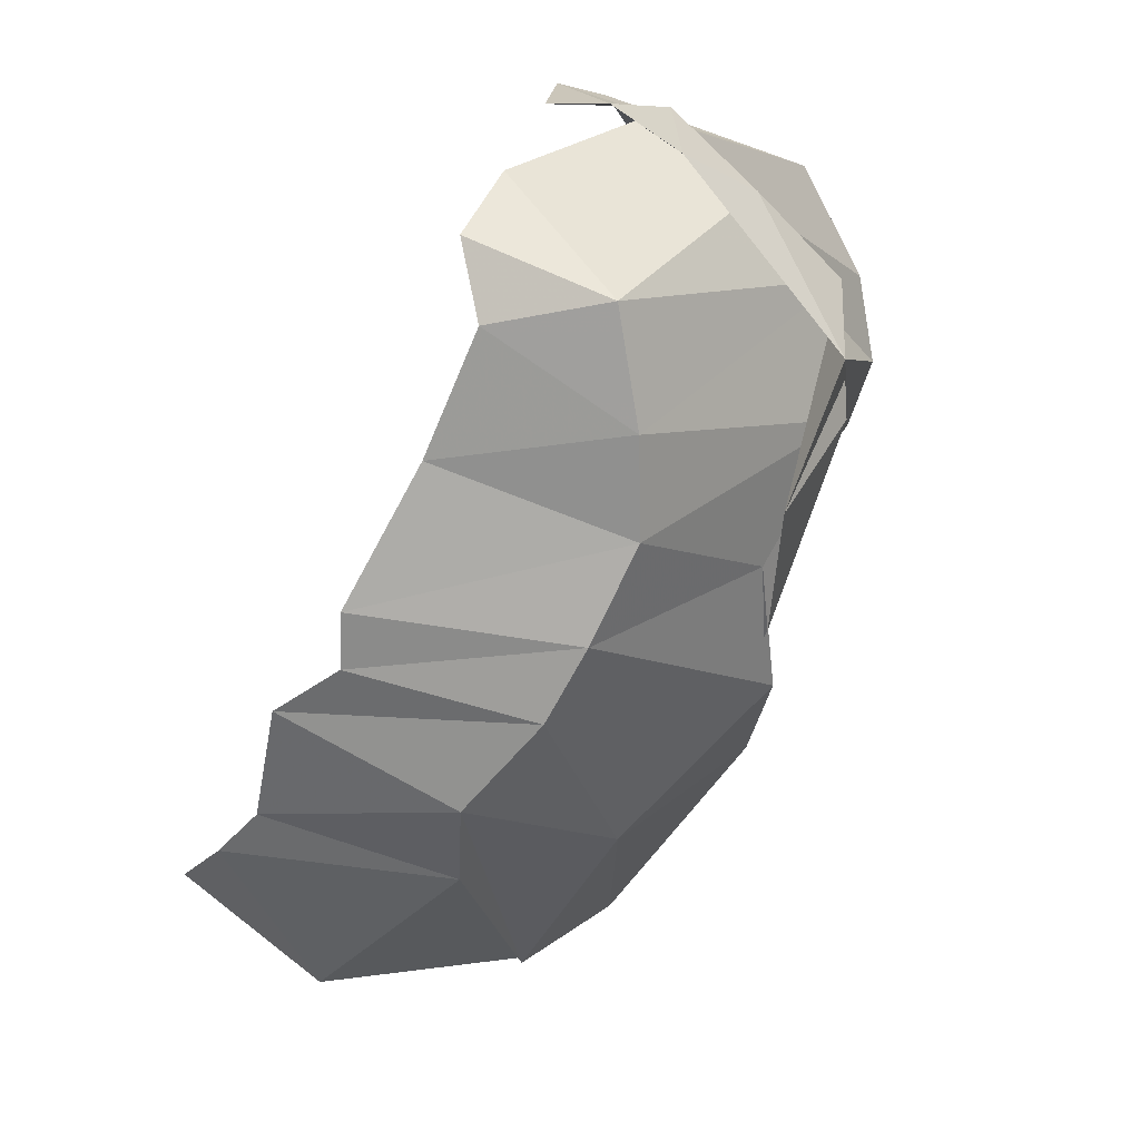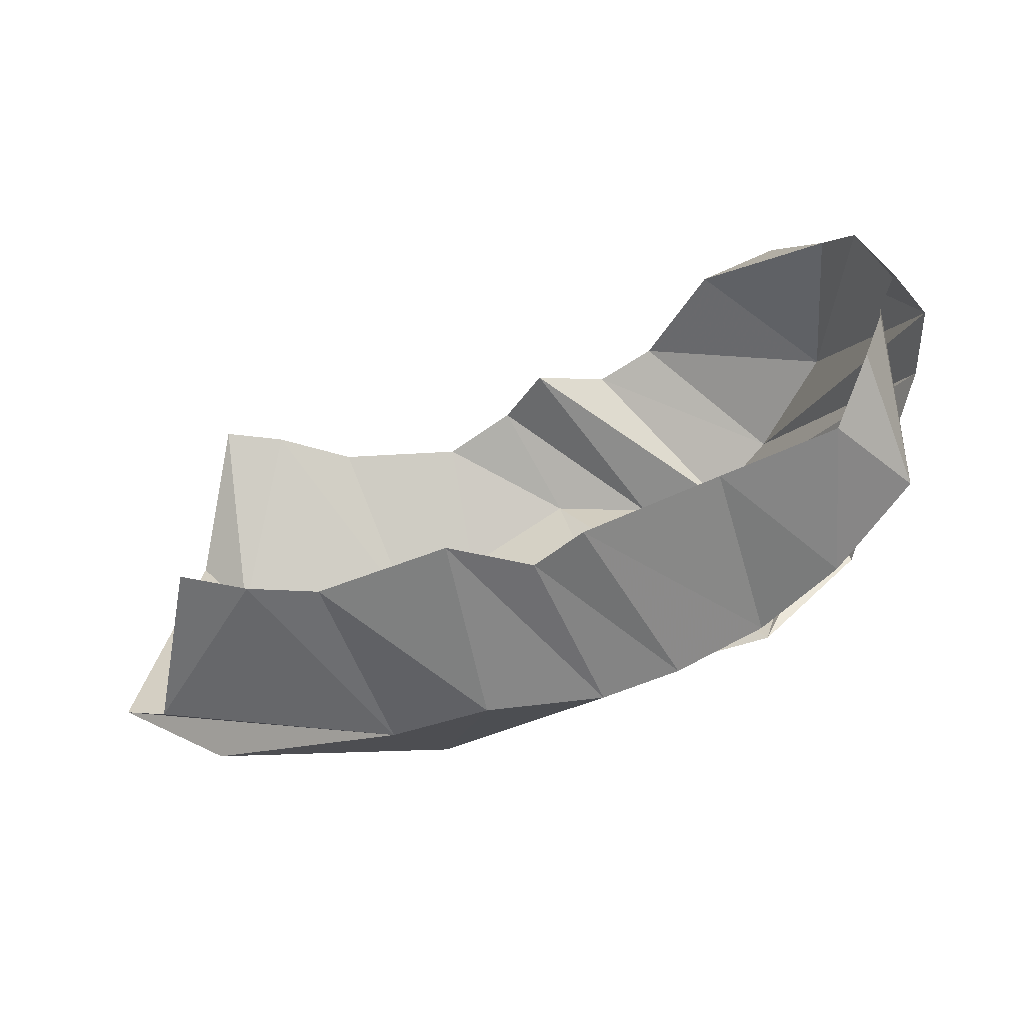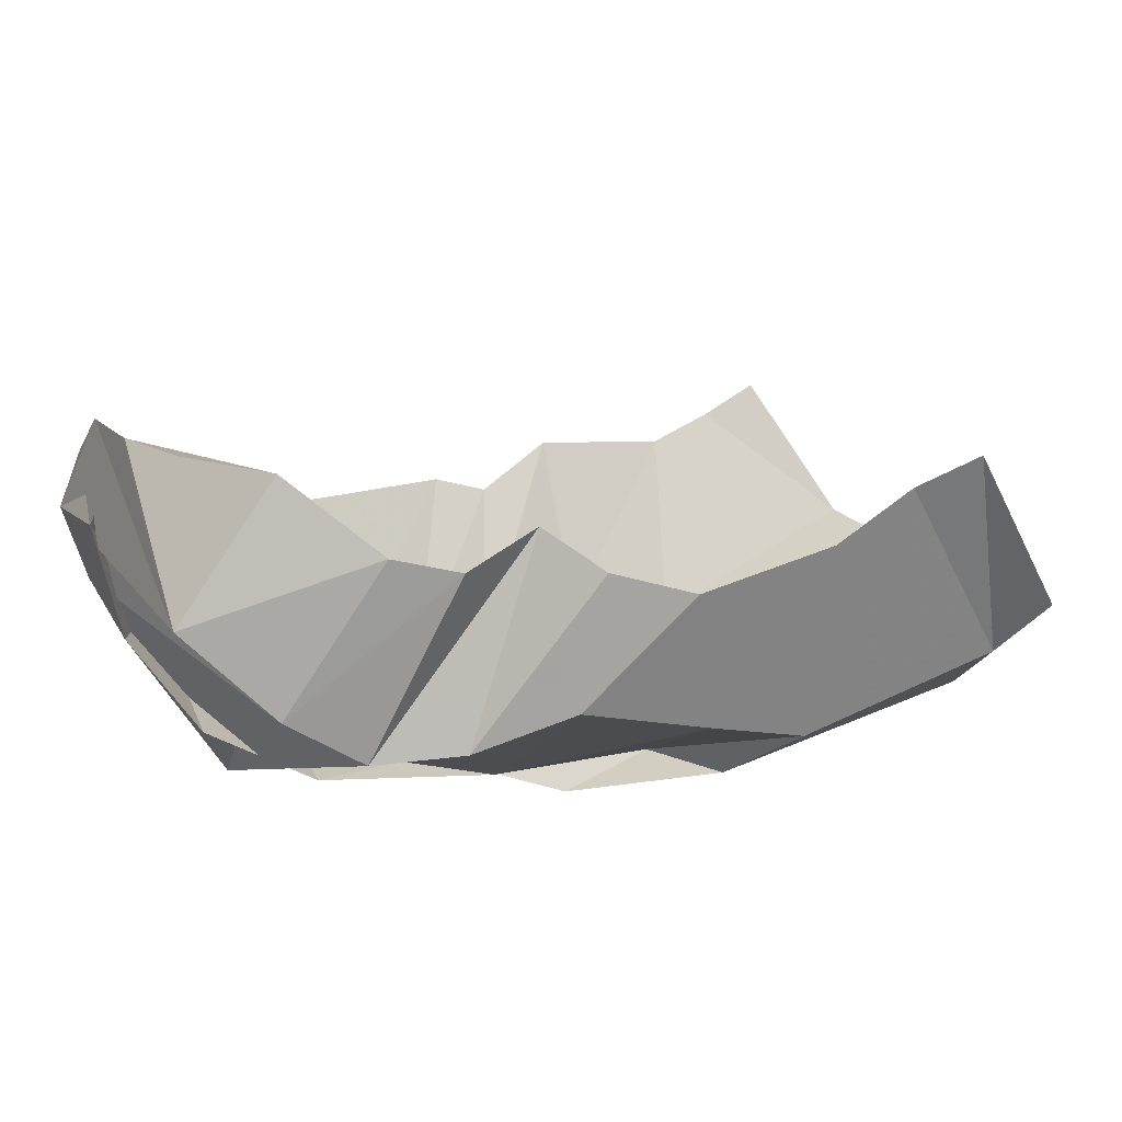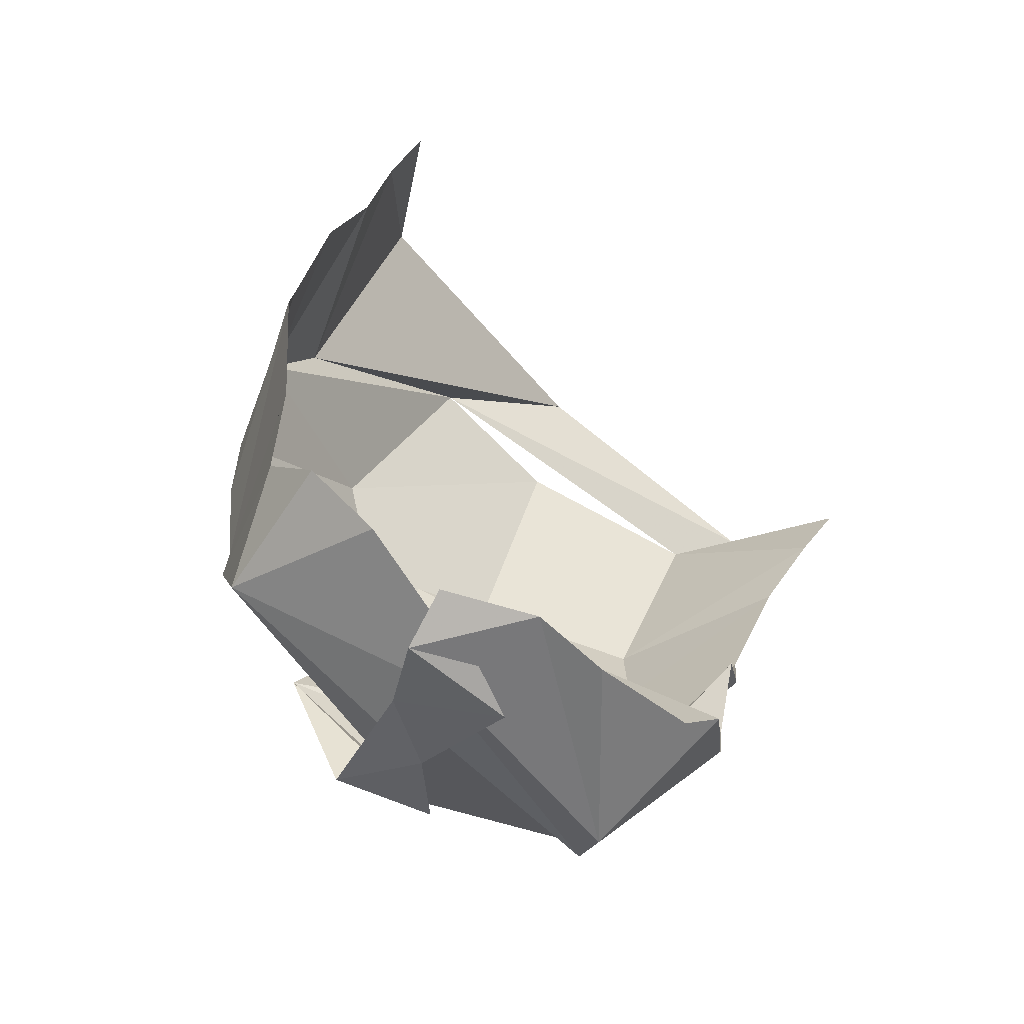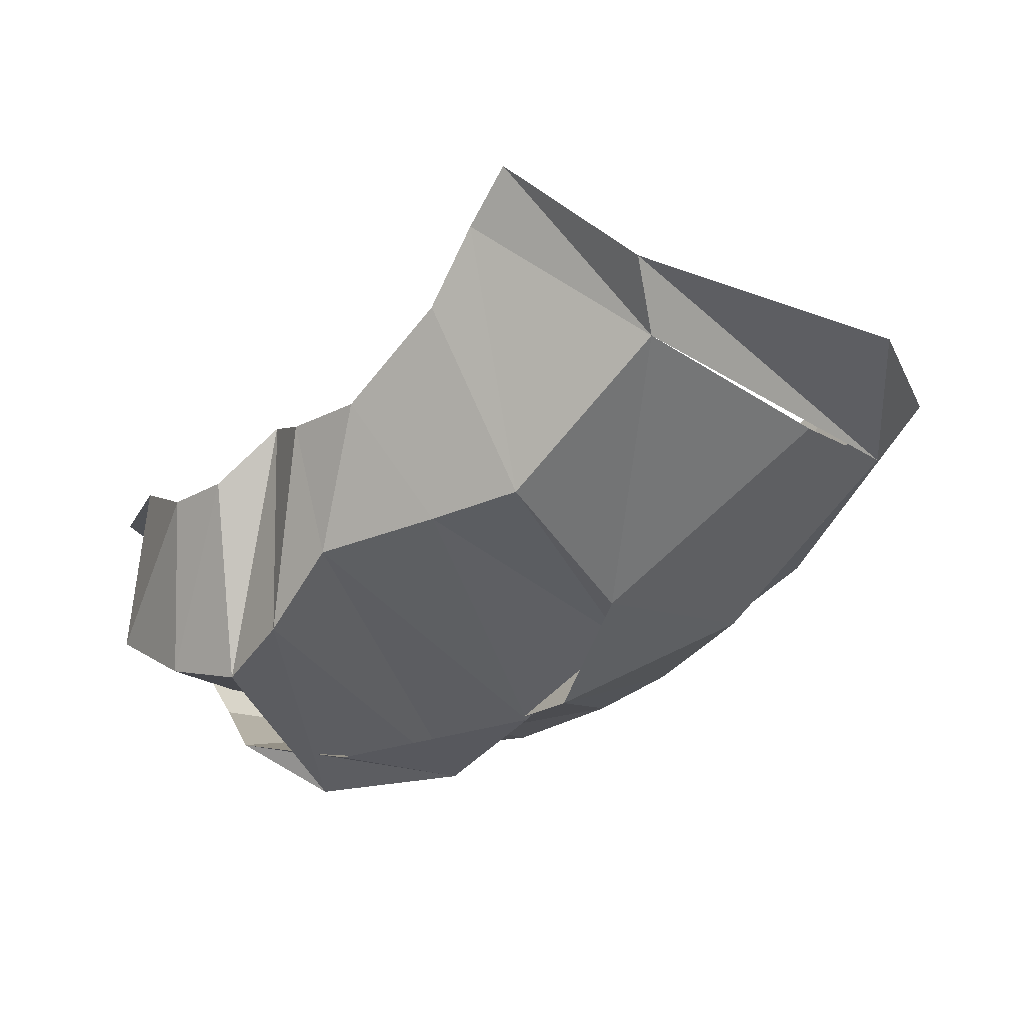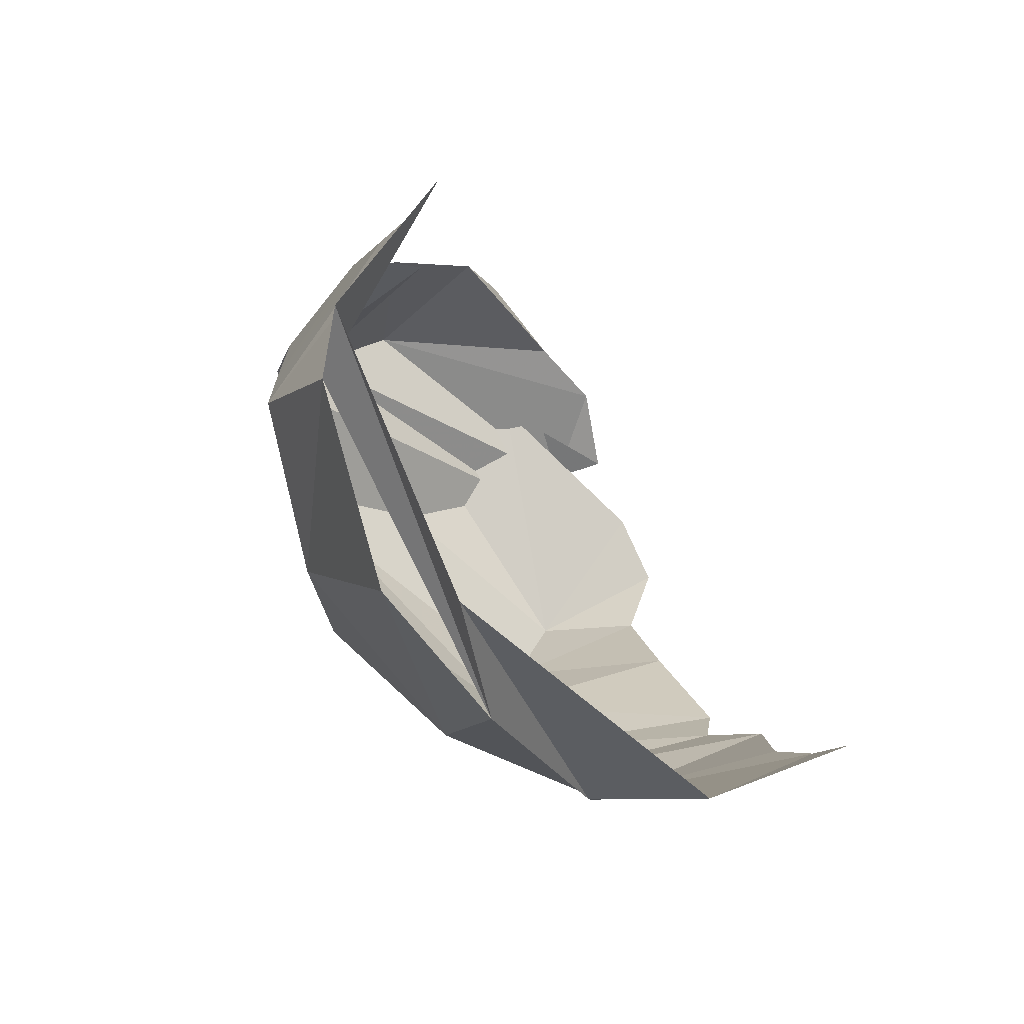
<metadata>
{"format":"obj","ext":"obj","renderer":"f3d","projection":"perspective","resolution":1024,"background":"white","views":[{"elev":-46.8,"azim":61.1,"up":"+Y"},{"elev":51.7,"azim":-4.7,"up":"+Z"},{"elev":63.5,"azim":158.0,"up":"+Y"},{"elev":39.4,"azim":110.7,"up":"+Z"},{"elev":-65.4,"azim":-130.5,"up":"+Z"},{"elev":-2.8,"azim":-107.9,"up":"+Y"}]}
</metadata>
<code>
v 148.7 45 179
v 162.7 42.33 176.7
v 178 42 174.3
v 206 44.67 183.5
v 225 43.33 177
v 236 47.33 182.4
v 268 61.67 180.9
v 296 71.33 183.3
v -1 -1 -1
v 304 85.33 192
v 140.7 34.67 141.7
v 192 30.67 132.7
v 213.3 28.67 143.3
v 240.3 33 138.7
v 258.3 39 138.5
v 279.3 49.33 138.7
v 297.3 57.33 149.1
v 315 69.67 163.7
v -2 -2 -2
v 311 102 186.5
v 123 76.67 80.33
v 148.7 52 95
v 204.3 45.67 101
v 240.7 70 82.33
v 267.7 72.67 101.7
v 294 96.67 95.67
v 314 114 108.3
v 323 116.3 134.5
v 321.7 135 153.7
v 318.3 119.7 181.5
v -3 -3 -3
v 148 79 70.67
v 208 84.33 68.17
v 219.3 71 84.67
v 254.3 70 92.33
v 286.3 67 108.7
v 311.7 89.67 108.3
v 326 111.7 154.3
v 326.7 116 171.3
v 313 139.3 175.8
v 140.3 137.7 58.67
v 151.7 123.7 58.67
v 197 122.7 56.33
v 216 130.7 62.33
v 242 142 71
v 265.7 138 72.67
v 285.3 136 79
v 299 144.7 90.67
v 313 153.7 113.7
v 308.7 151.7 161.3
v 149.3 167 83.33
v 164.3 163.7 83.33
v 183 159 79.33
v 212.7 158 80
v 228.7 162.3 89.33
v 237.7 162.7 104
v 255.7 165.7 98.33
v 269 169 105.3
v 283.3 171.3 130.3
v 300 168 143.3
g foo
f 1 11 2
f 11 12 2
f 2 12 3
f 12 13 3
f 3 13 4
f 13 14 4
f 4 14 5
f 14 15 5
f 5 15 6
f 15 16 6
f 6 16 7
f 16 17 7
f 7 17 8
f 17 18 8
f 8 18 10
f 18 20 10
f 11 21 12
f 21 22 12
f 12 22 13
f 22 23 13
f 13 23 14
f 23 24 14
f 14 24 15
f 24 25 15
f 15 25 16
f 25 26 16
f 16 26 17
f 26 27 17
f 17 27 18
f 27 28 18
f 18 28 29
f 18 29 20
f 29 20 20
f 21 41 22
f 41 42 22
f 22 32 23
f 32 33 23
f 23 33 24
f 33 34 24
f 24 34 25
f 34 35 25
f 25 35 26
f 35 36 26
f 26 36 27
f 36 37 27
f 27 37 28
f 37 38 28
f 28 38 29
f 38 39 29
f 29 39 30
f 39 40 30
f 32 42 33
f 42 43 33
f 33 43 34
f 43 44 34
f 34 44 35
f 44 45 35
f 35 45 36
f 45 46 36
f 36 46 37
f 46 47 37
f 37 47 38
f 47 48 38
f 38 48 39
f 48 49 39
f 39 49 40
f 49 50 40
f 41 51 42
f 51 52 42
f 42 52 43
f 52 53 43
f 43 53 44
f 53 54 44
f 44 54 45
f 54 55 45
f 45 55 46
f 55 56 46
f 46 56 47
f 56 57 47
f 47 57 48
f 57 58 48
f 48 58 49
f 58 59 49
f 49 59 50
f 59 60 50
g

</code>
